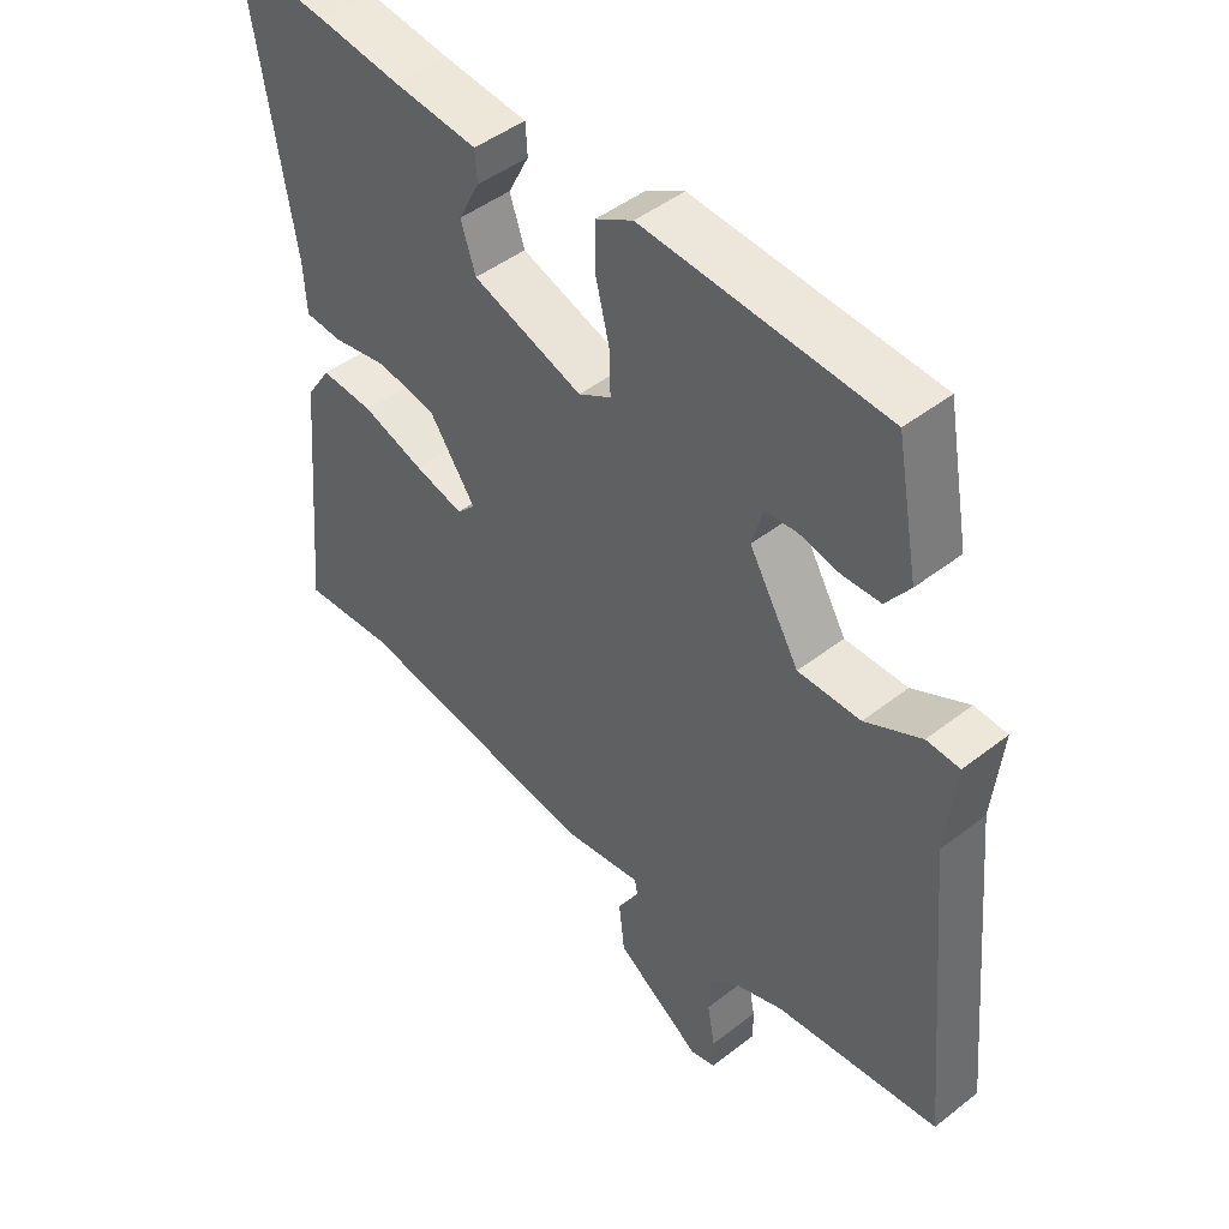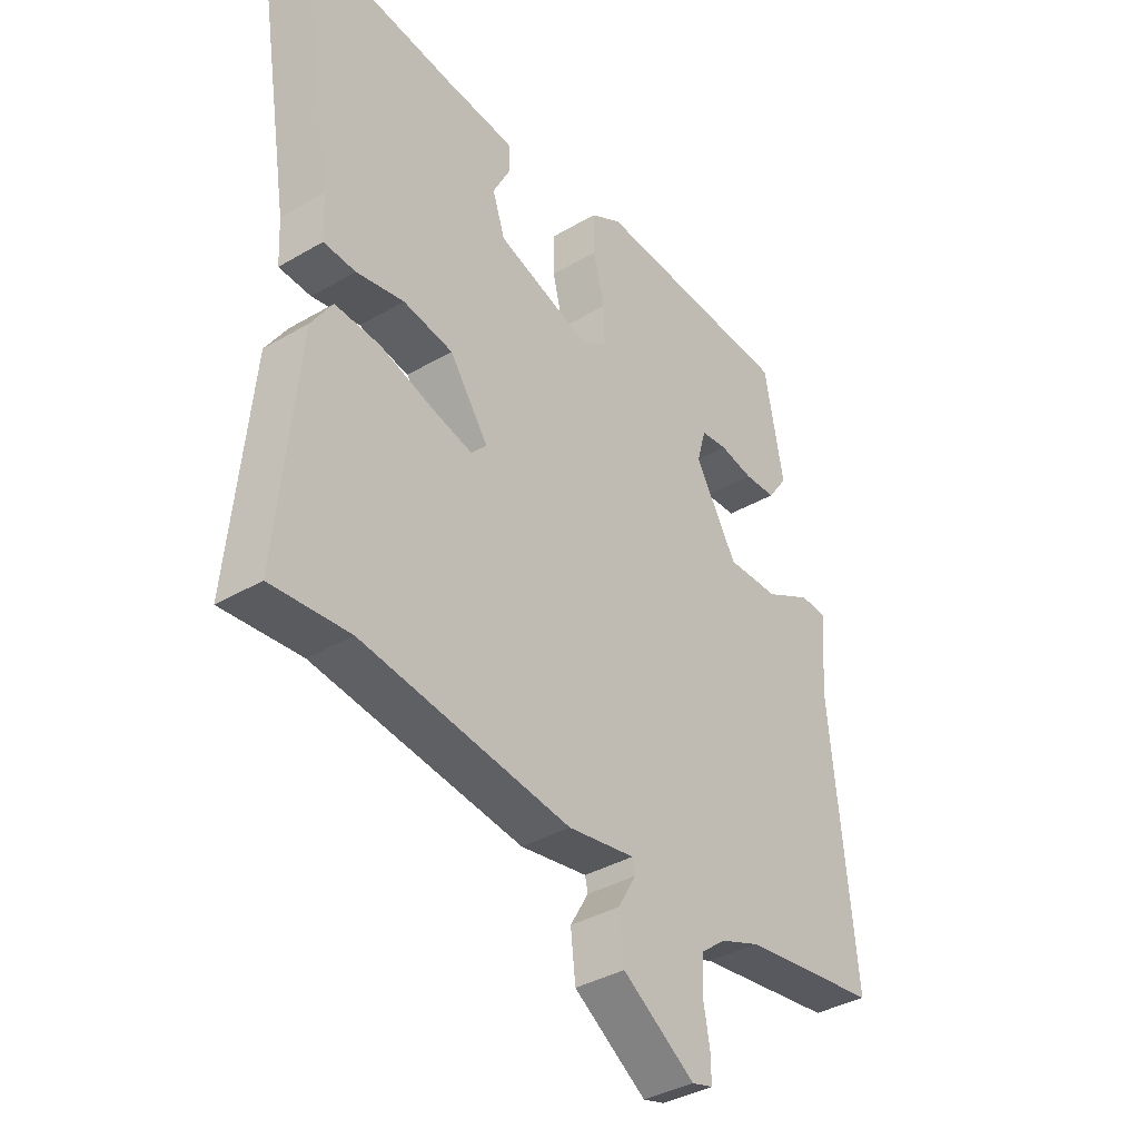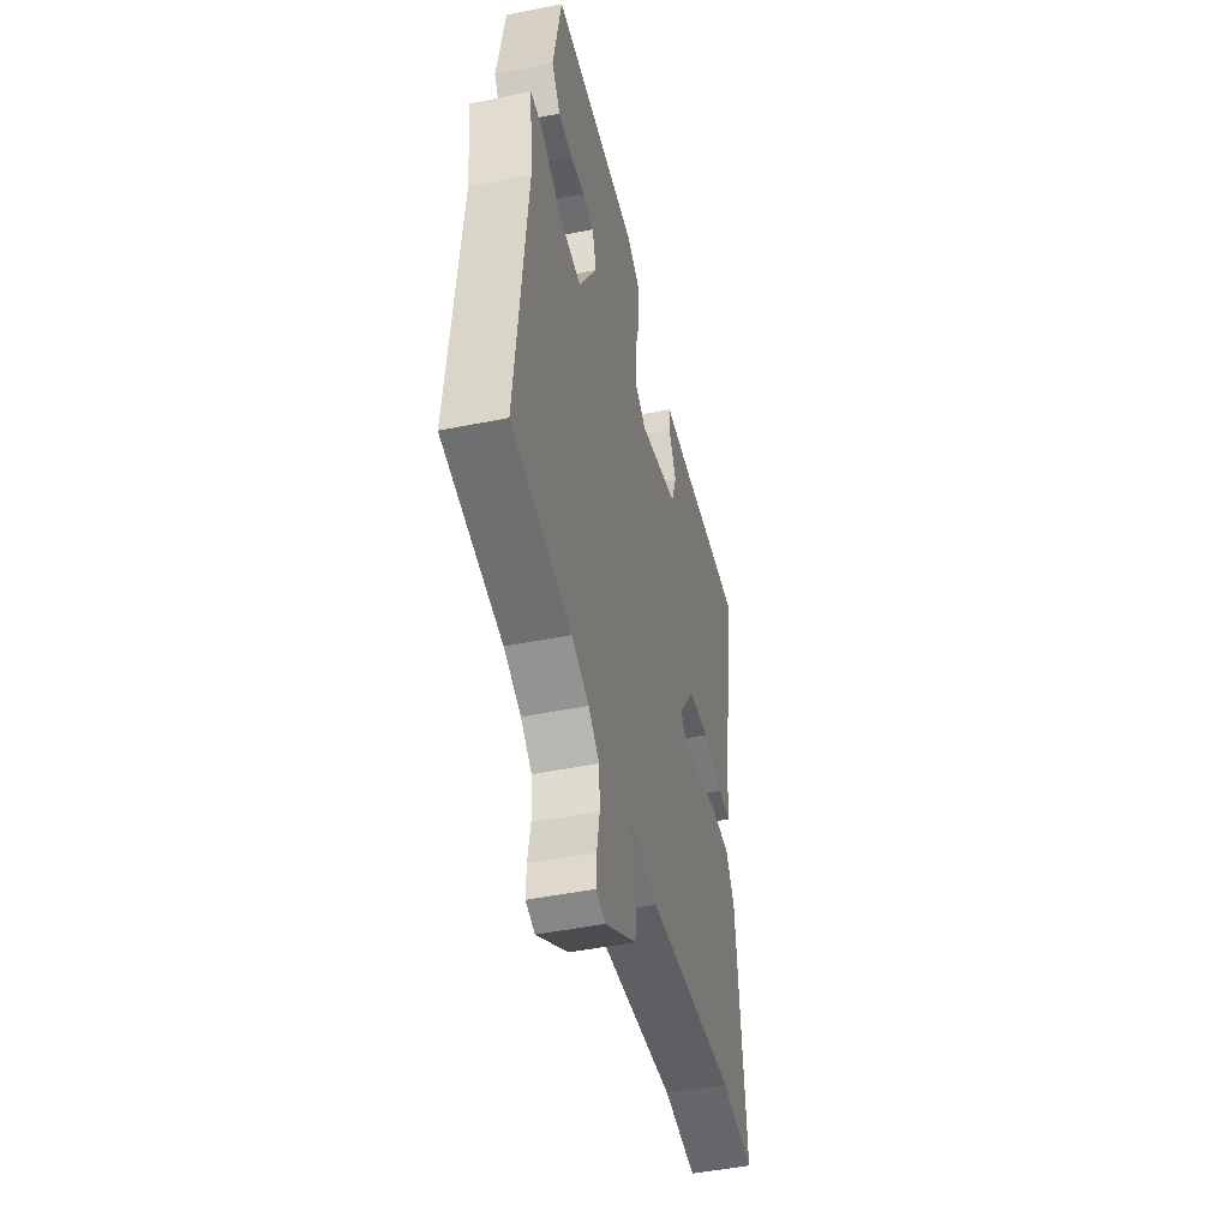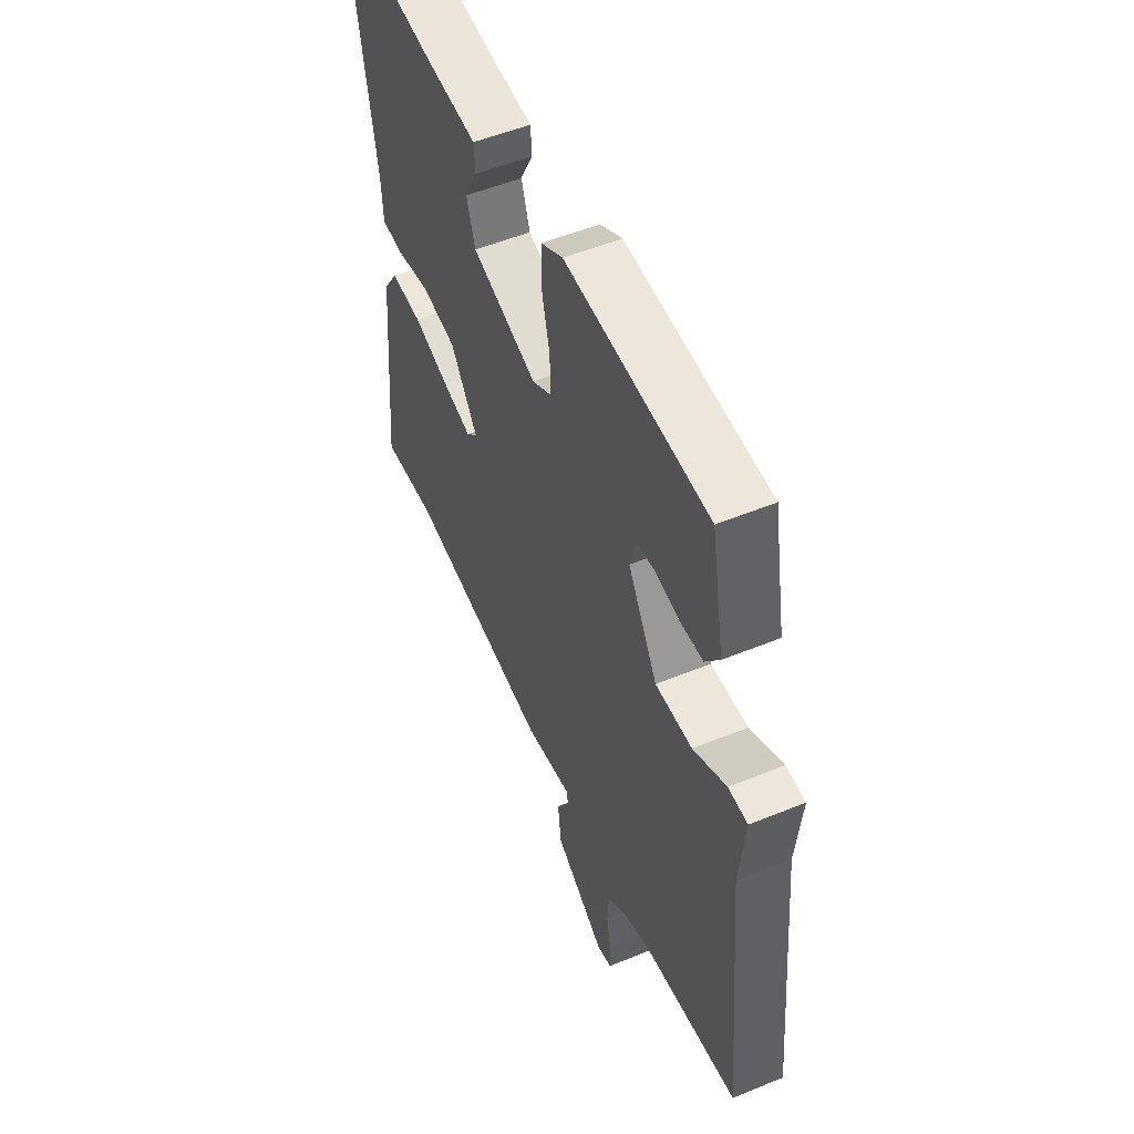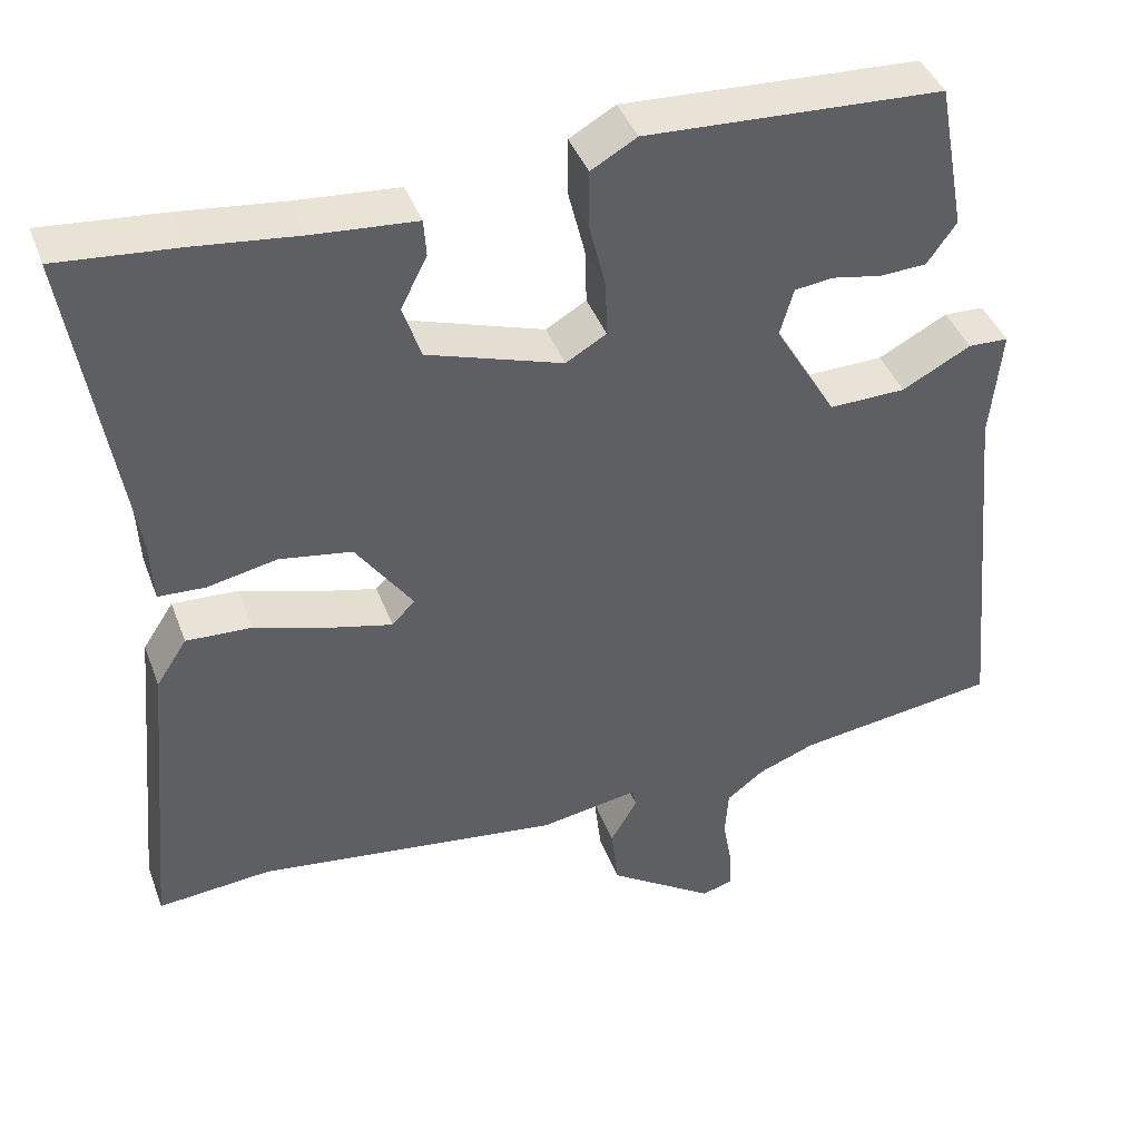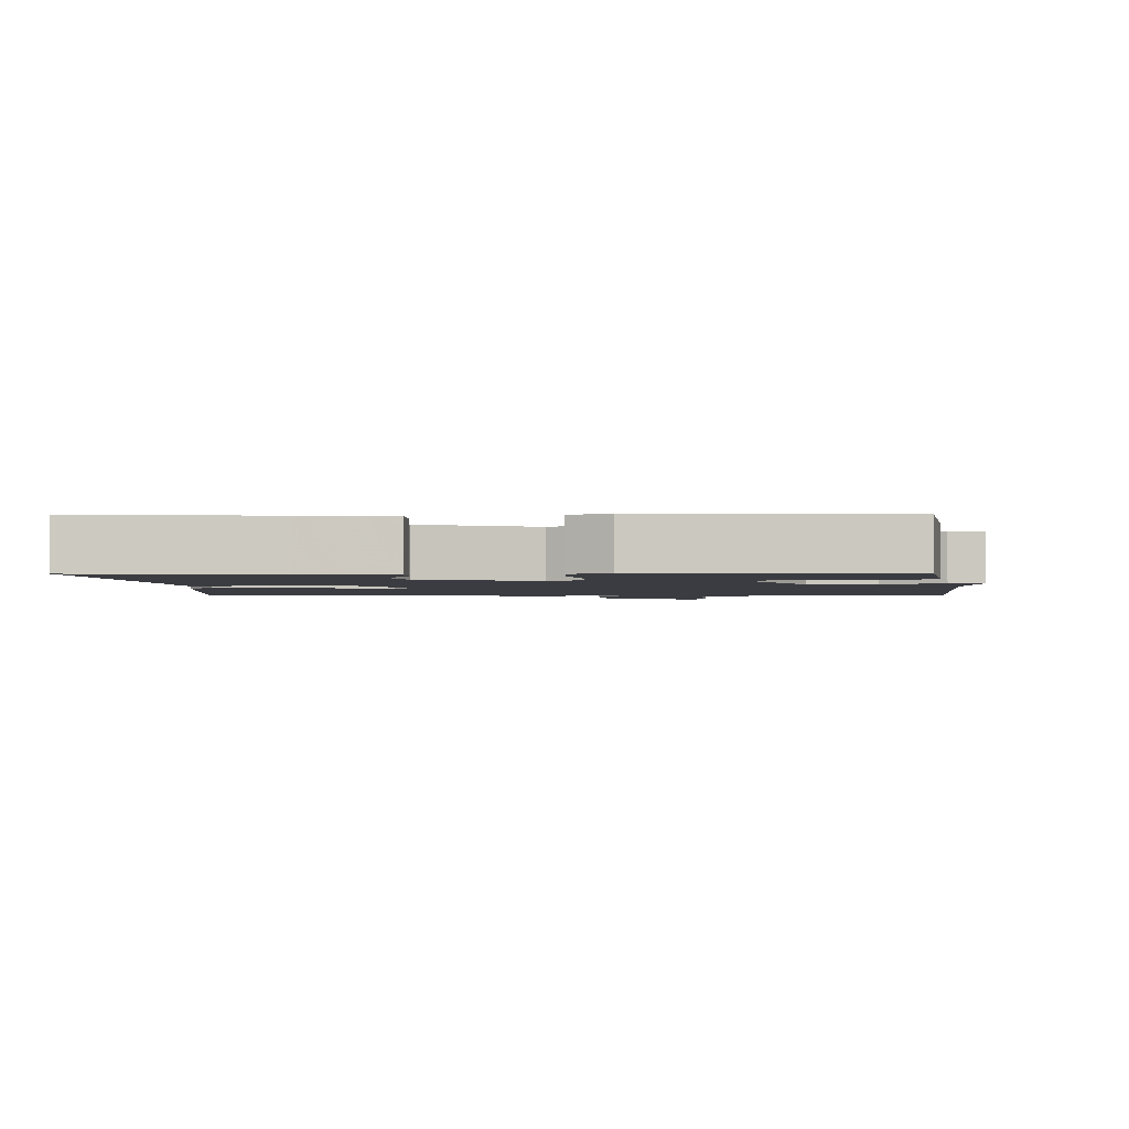
<metadata>
{"format":"obj","ext":"obj","renderer":"f3d","projection":"perspective","resolution":1024,"background":"white","views":[{"elev":46.6,"azim":48.5,"up":"+Z"},{"elev":-37.4,"azim":-53.1,"up":"+Z"},{"elev":-47.1,"azim":102.9,"up":"+Z"},{"elev":53.1,"azim":66.3,"up":"+Z"},{"elev":41.6,"azim":-19.6,"up":"+Z"},{"elev":-2.2,"azim":0.9,"up":"+Y"}]}
</metadata>
<code>
v -0.435 0.07 -0.494
v -0.579 0.07 -0.507
v -0.543 0.07 -0.12
v -0.504 0.07 -0.06
v -0.421 0.07 -0.064
v -0.325 0.07 -0.094
v -0.248 0.07 -0.113
v -0.219 0.07 -0.083
v -0.291 0.07 0.019
v -0.383 0.07 0.034
v -0.471 0.07 0.016
v -0.53 0.07 0.019
v -0.534 0.07 0.097
v -0.601 0.07 0.509
v -0.448 0.07 0.495
v -0.319 0.07 0.48
v -0.187 0.07 0.469
v -0.184 0.07 0.422
v -0.217 0.07 0.357
v -0.194 0.07 0.288
v -0.022 0.07 0.232
v 0.029 0.07 0.262
v 0.027 0.07 0.332
v 0.006 0.07 0.417
v 0.006 0.07 0.49
v 0.064 0.07 0.523
v 0.439 0.07 0.504
v 0.474 0.07 0.316
v 0.437 0.07 0.264
v 0.378 0.07 0.261
v 0.315 0.07 0.273
v 0.266 0.07 0.267
v 0.249 0.07 0.207
v 0.327 0.07 0.075
v 0.424 0.07 0.077
v 0.511 0.07 0.123
v 0.562 0.07 0.121
v 0.548 0.07 -0.02
v 0.593 0.07 -0.487
v 0.338 0.07 -0.522
v 0.265 0.07 -0.55
v 0.218 0.07 -0.586
v 0.214 0.07 -0.648
v 0.226 0.07 -0.714
v 0.227 0.07 -0.762
v 0.188 0.07 -0.773
v 0.054 0.07 -0.684
v 0.045 0.07 -0.605
v 0.079 0.07 -0.547
v 0.074 0.07 -0.523
v -0.05 0.07 -0.544
v -0.435 0 -0.494
v -0.579 0 -0.507
v -0.543 0 -0.12
v -0.504 0 -0.06
v -0.421 0 -0.064
v -0.325 0 -0.094
v -0.248 0 -0.113
v -0.219 0 -0.083
v -0.291 0 0.019
v -0.383 0 0.034
v -0.471 0 0.016
v -0.53 0 0.019
v -0.534 0 0.097
v -0.601 0 0.509
v -0.448 0 0.495
v -0.319 0 0.48
v -0.187 0 0.469
v -0.184 0 0.422
v -0.217 0 0.357
v -0.194 0 0.288
v -0.022 0 0.232
v 0.029 0 0.262
v 0.027 0 0.332
v 0.006 0 0.417
v 0.006 0 0.49
v 0.064 0 0.523
v 0.439 0 0.504
v 0.474 0 0.316
v 0.437 0 0.264
v 0.378 0 0.261
v 0.315 0 0.273
v 0.266 0 0.267
v 0.249 0 0.207
v 0.327 0 0.075
v 0.424 0 0.077
v 0.511 0 0.123
v 0.562 0 0.121
v 0.548 0 -0.02
v 0.593 0 -0.487
v 0.338 0 -0.522
v 0.265 0 -0.55
v 0.218 0 -0.586
v 0.214 0 -0.648
v 0.226 0 -0.714
v 0.227 0 -0.762
v 0.188 0 -0.773
v 0.054 0 -0.684
v 0.045 0 -0.605
v 0.079 0 -0.547
v 0.074 0 -0.523
v -0.05 0 -0.544
f 50 51 1
f 47 48 49
f 46 47 49
f 45 46 49
f 44 45 49
f 43 44 49
f 42 43 49 50
f 41 42 50
f 40 41 50
f 40 50 1
f 39 40 1
f 38 39 1
f 38 1 2
f 37 38 2
f 36 37 2
f 35 36 2
f 29 30 31
f 28 29 31
f 27 28 31
f 26 27 31
f 25 26 31
f 24 25 31
f 23 24 31
f 22 23 31 32
f 21 22 32 33
f 16 17 18 19
f 16 19 20
f 15 16 20
f 14 15 20
f 13 14 20
f 13 20 21
f 12 13 21
f 11 12 21
f 10 11 21
f 4 5 6
f 3 4 6
f 2 3 6
f 2 6 7
f 2 7 8
f 35 2 8
f 34 35 8
f 21 33 34
f 10 21 34
f 9 10 34
f 8 9 34
f 52 102 101
f 100 99 98
f 100 98 97
f 100 97 96
f 100 96 95
f 100 95 94
f 101 100 94 93
f 101 93 92
f 101 92 91
f 52 101 91
f 52 91 90
f 52 90 89
f 53 52 89
f 53 89 88
f 53 88 87
f 53 87 86
f 82 81 80
f 82 80 79
f 82 79 78
f 82 78 77
f 82 77 76
f 82 76 75
f 82 75 74
f 83 82 74 73
f 84 83 73 72
f 70 69 68 67
f 71 70 67
f 71 67 66
f 71 66 65
f 71 65 64
f 72 71 64
f 72 64 63
f 72 63 62
f 72 62 61
f 57 56 55
f 57 55 54
f 57 54 53
f 58 57 53
f 59 58 53
f 59 53 86
f 59 86 85
f 85 84 72
f 85 72 61
f 85 61 60
f 85 60 59
f 1 52 53 2
f 2 53 54 3
f 3 54 55 4
f 4 55 56 5
f 5 56 57 6
f 6 57 58 7
f 7 58 59 8
f 8 59 60 9
f 9 60 61 10
f 10 61 62 11
f 11 62 63 12
f 12 63 64 13
f 13 64 65 14
f 14 65 66 15
f 15 66 67 16
f 16 67 68 17
f 17 68 69 18
f 18 69 70 19
f 19 70 71 20
f 20 71 72 21
f 21 72 73 22
f 22 73 74 23
f 23 74 75 24
f 24 75 76 25
f 25 76 77 26
f 26 77 78 27
f 27 78 79 28
f 28 79 80 29
f 29 80 81 30
f 30 81 82 31
f 31 82 83 32
f 32 83 84 33
f 33 84 85 34
f 34 85 86 35
f 35 86 87 36
f 36 87 88 37
f 37 88 89 38
f 38 89 90 39
f 39 90 91 40
f 40 91 92 41
f 41 92 93 42
f 42 93 94 43
f 43 94 95 44
f 44 95 96 45
f 45 96 97 46
f 46 97 98 47
f 47 98 99 48
f 48 99 100 49
f 49 100 101 50
f 50 101 102 51
f 51 102 52 1

</code>
